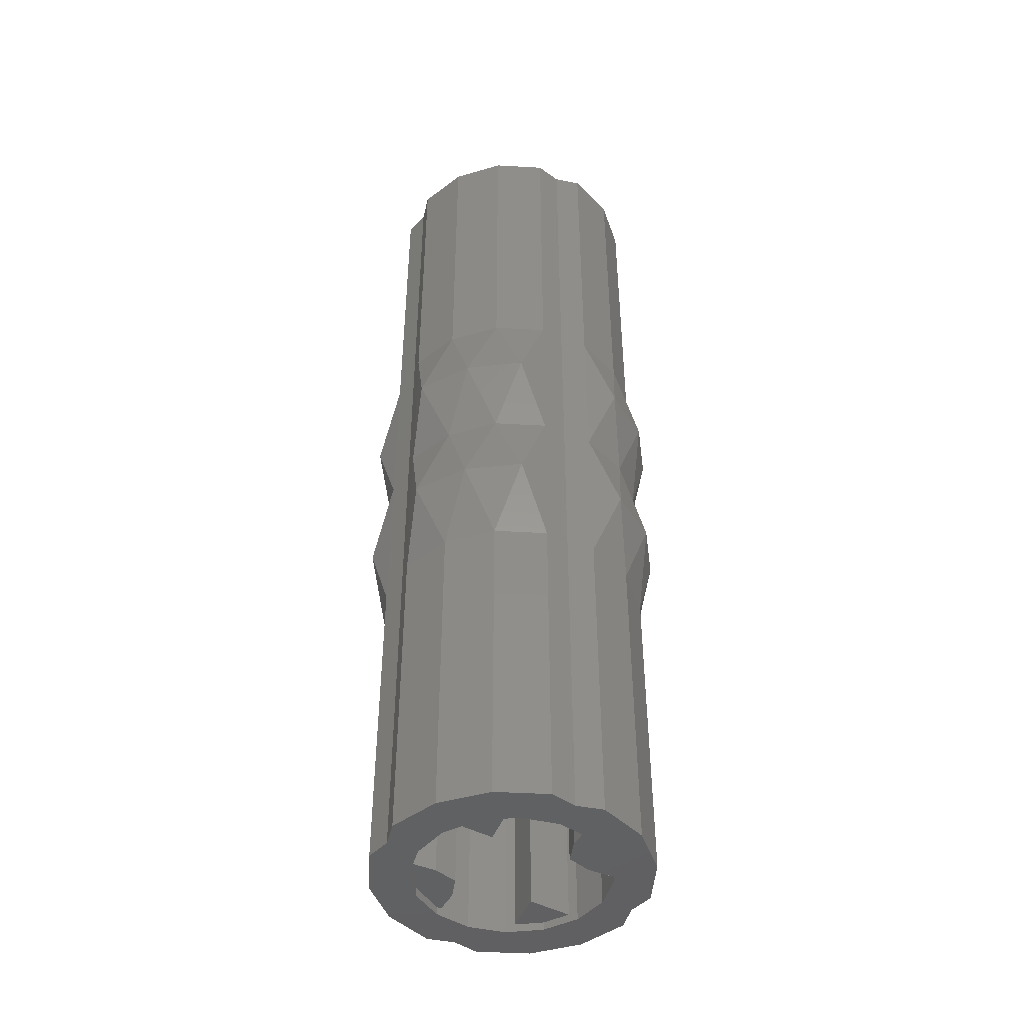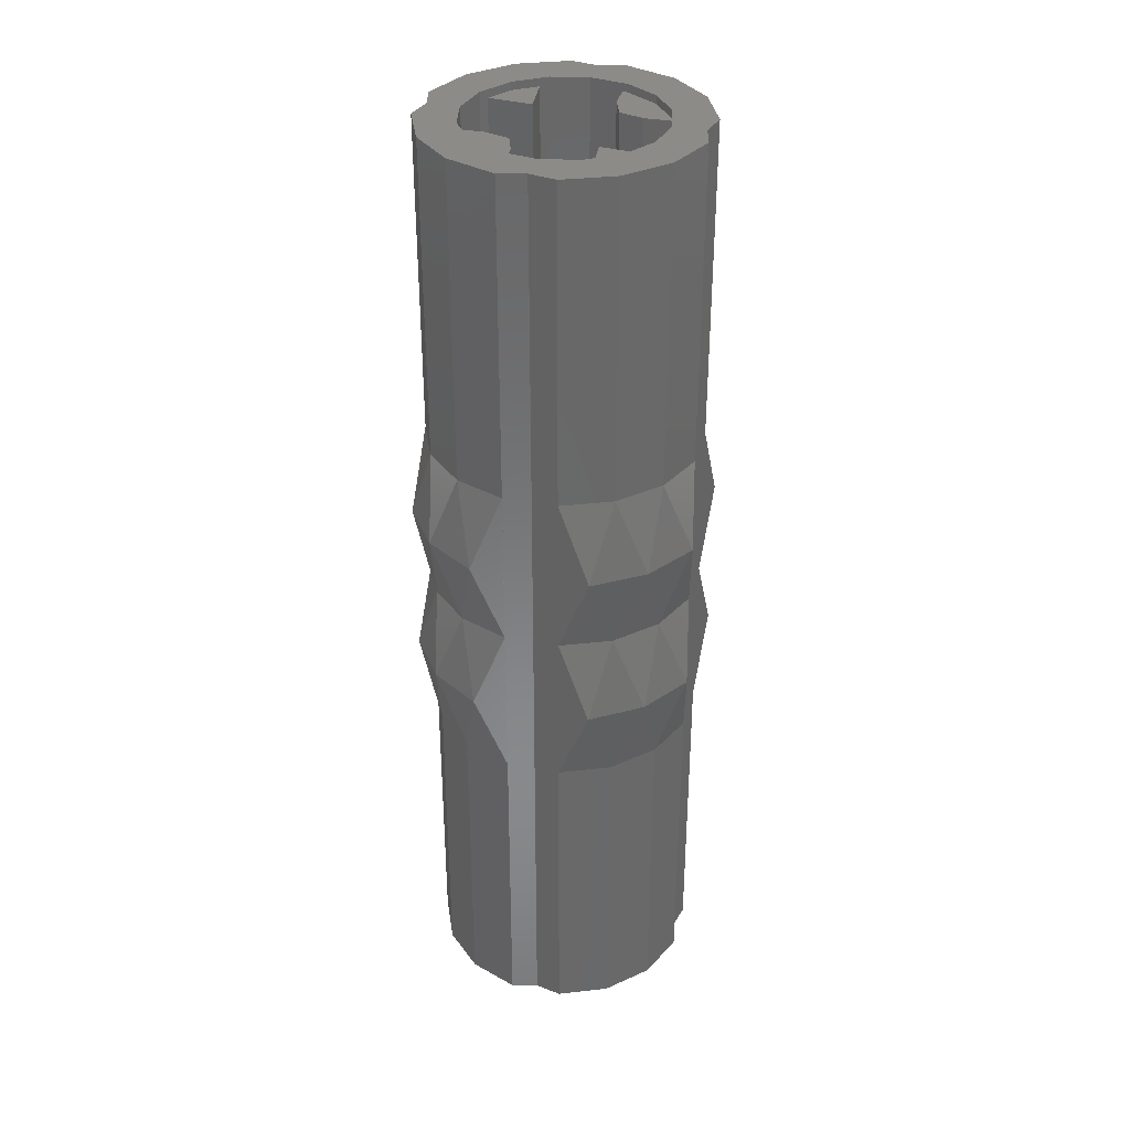
<metadata>
{"format":"stl","ext":"stl","renderer":"f3d","projection":"perspective","resolution":1024,"background":"white","views":[{"elev":-44.7,"azim":63.7,"up":"+Z"},{"elev":34.8,"azim":-166.0,"up":"+Z"}]}
</metadata>
<code>
# stl→obj: 362 verts, 772 faces
v 0 0 0.08
v 0.24 0 0.08
v 0.2217 0.09184 0.08
v 0.1697 0.1697 0.08
v 0.09184 0.2217 0.08
v -0 0.24 0.08
v -0.09184 0.2217 0.08
v -0.1697 0.1697 0.08
v -0.2217 0.09184 0.08
v -0.24 -0 0.08
v -0.2217 -0.09184 0.08
v -0.1697 -0.1697 0.08
v -0.09184 -0.2217 0.08
v 0 -0.24 0.08
v 0.09184 -0.2217 0.08
v 0.1697 -0.1697 0.08
v 0.2217 -0.09184 0.08
v 0.2827 0.1889 0.4
v 0.3335 0.06633 0.4
v 0.3511 0.1454 0.2
v 0.2687 0.2687 0.2
v 0.1889 0.2827 0.4
v 0.1454 0.3511 0.2
v 0.06634 0.3335 0.4
v 0.3335 0.06633 0
v 0.2827 0.1889 0
v 0.1889 0.2827 0
v 0.06634 0.3335 0
v 0.1838 0.1838 1.2
v 0.2402 0.0995 1.2
v 0.3335 0.06633 1.2
v 0.06633 0.3335 1.2
v 0.0995 0.2402 1.2
v -0.1889 0.2827 0.4
v -0.06633 0.3335 0.4
v -0.1454 0.3511 0.2
v -0.2687 0.2687 0.2
v -0.2827 0.1889 0.4
v -0.3511 0.1454 0.2
v -0.3335 0.06634 0.4
v -0.06633 0.3335 0
v -0.1889 0.2827 0
v -0.2827 0.1889 0
v -0.3335 0.06634 0
v -0.1838 0.1838 1.2
v -0.0995 0.2402 1.2
v -0.06633 0.3335 1.2
v -0.3335 0.06633 1.2
v -0.2402 0.0995 1.2
v -0.2827 -0.1889 0.4
v -0.3335 -0.06633 0.4
v -0.3511 -0.1454 0.2
v -0.2687 -0.2687 0.2
v -0.1889 -0.2827 0.4
v -0.1454 -0.3511 0.2
v -0.06634 -0.3335 0.4
v -0.3335 -0.06633 0
v -0.2827 -0.1889 0
v -0.1889 -0.2827 0
v -0.06634 -0.3335 0
v -0.1838 -0.1838 1.2
v -0.2402 -0.0995 1.2
v -0.3335 -0.06633 1.2
v -0.06633 -0.3335 1.2
v -0.0995 -0.2402 1.2
v 0.1889 -0.2827 0.4
v 0.06633 -0.3335 0.4
v 0.1454 -0.3511 0.2
v 0.2687 -0.2687 0.2
v 0.2827 -0.1889 0.4
v 0.3511 -0.1454 0.2
v 0.3335 -0.06634 0.4
v 0.06633 -0.3335 0
v 0.1889 -0.2827 0
v 0.2827 -0.1889 0
v 0.3335 -0.06634 0
v 0.1838 -0.1838 1.2
v 0.0995 -0.2402 1.2
v 0.06633 -0.3335 1.2
v 0.3335 -0.06633 1.2
v 0.2402 -0.0995 1.2
v 0.3511 0.1454 -0.2
v 0.3335 0.06633 -0.4
v 0.2827 0.1889 -0.4
v 0.2687 0.2687 -0.2
v 0.1889 0.2827 -0.4
v 0.1454 0.3511 -0.2
v 0.06634 0.3335 -0.4
v 0.3335 0.06633 -1.2
v 0.2402 0.0995 -1.2
v 0.1838 0.1838 -1.2
v 0.06633 0.3335 -1.2
v 0.0995 0.2402 -1.2
v -0.1454 0.3511 -0.2
v -0.06633 0.3335 -0.4
v -0.1889 0.2827 -0.4
v -0.2687 0.2687 -0.2
v -0.2827 0.1889 -0.4
v -0.3511 0.1454 -0.2
v -0.3335 0.06634 -0.4
v -0.06633 0.3335 -1.2
v -0.0995 0.2402 -1.2
v -0.1838 0.1838 -1.2
v -0.3335 0.06633 -1.2
v -0.2402 0.0995 -1.2
v -0.3511 -0.1454 -0.2
v -0.3335 -0.06633 -0.4
v -0.2827 -0.1889 -0.4
v -0.2687 -0.2687 -0.2
v -0.1889 -0.2827 -0.4
v -0.1454 -0.3511 -0.2
v -0.06634 -0.3335 -0.4
v -0.3335 -0.06633 -1.2
v -0.2402 -0.0995 -1.2
v -0.1838 -0.1838 -1.2
v -0.06633 -0.3335 -1.2
v -0.0995 -0.2402 -1.2
v 0.1454 -0.3511 -0.2
v 0.06633 -0.3335 -0.4
v 0.1889 -0.2827 -0.4
v 0.2687 -0.2687 -0.2
v 0.2827 -0.1889 -0.4
v 0.3511 -0.1454 -0.2
v 0.3335 -0.06634 -0.4
v 0.06633 -0.3335 -1.2
v 0.0995 -0.2402 -1.2
v 0.1838 -0.1838 -1.2
v 0.3335 -0.06633 -1.2
v 0.2402 -0.0995 -1.2
v 0.2827 0.1889 1.2
v 0.1889 0.2827 1.2
v -0.1889 0.2827 1.2
v -0.2827 0.1889 1.2
v -0.2827 -0.1889 1.2
v -0.1889 -0.2827 1.2
v 0.1889 -0.2827 1.2
v 0.2827 -0.1889 1.2
v 0.24 0 -0.08
v 0.2217 -0.09184 -0.08
v 0 0 -0.08
v 0.1697 -0.1697 -0.08
v 0.09184 -0.2217 -0.08
v 0 -0.24 -0.08
v -0.09184 -0.2217 -0.08
v -0.1697 -0.1697 -0.08
v -0.2217 -0.09184 -0.08
v -0.24 -0 -0.08
v -0.2217 0.09184 -0.08
v -0.1697 0.1697 -0.08
v -0.09184 0.2217 -0.08
v -0 0.24 -0.08
v 0.09184 0.2217 -0.08
v 0.1697 0.1697 -0.08
v 0.2217 0.09184 -0.08
v 0.1889 0.2827 -1.2
v 0.2827 0.1889 -1.2
v -0.2827 0.1889 -1.2
v -0.1889 0.2827 -1.2
v -0.1889 -0.2827 -1.2
v -0.2827 -0.1889 -1.2
v 0.2827 -0.1889 -1.2
v 0.1889 -0.2827 -1.2
v 0.08 0.2241 1.18
v 0 0.24 1.18
v 0 0.24 0.08
v 0.08 0.2241 0.08
v 0.08 0.16 0.08
v 0.08 0.16 1.18
v 0.1 0.1 0.08
v 0.1 0.1 1.18
v 0.16 0.08 0.08
v 0.16 0.08 1.18
v 0.2241 0.08 0.08
v 0.2241 0.08 1.18
v 0.24 0 1.18
v -0.08 -0.2241 1.18
v 0 -0.24 1.18
v -0.08 -0.2241 0.08
v -0.08 -0.16 0.08
v -0.08 -0.16 1.18
v -0.1 -0.1 0.08
v -0.1 -0.1 1.18
v -0.16 -0.08 0.08
v -0.16 -0.08 1.18
v -0.2241 -0.08 0.08
v -0.2241 -0.08 1.18
v -0.24 0 0.08
v -0.24 0 1.18
v 0.2217 -0.09184 1.18
v 0.2085 -0.1116 0.08
v 0.2085 -0.1116 1.18
v 0.1116 -0.2085 1.18
v 0.1116 -0.2085 0.08
v 0.09184 -0.2217 1.18
v 0.1 -0.1 1.18
v 0.1 -0.1 0.08
v -0.2217 0.09184 1.18
v -0.2085 0.1116 0.08
v -0.2085 0.1116 1.18
v -0.1116 0.2085 1.18
v -0.1116 0.2085 0.08
v -0.09184 0.2217 1.18
v -0.1 0.1 1.18
v -0.1 0.1 0.08
v -0.1697 0.1697 1.18
v 0.1697 -0.1697 1.18
v -0.2217 -0.09184 1.18
v -0.1697 -0.1697 1.18
v -0.09184 -0.2217 1.18
v 0.2217 0.09184 1.18
v 0.1697 0.1697 1.18
v 0.09184 0.2217 1.18
v 0.24 0 1.2
v 0.2217 0.09184 1.2
v 0.1697 0.1697 1.2
v 0.09184 0.2217 1.2
v -0 0.24 1.2
v -0 0.24 1.18
v -0.09184 0.2217 1.2
v -0.1697 0.1697 1.2
v -0.2217 0.09184 1.2
v -0.24 -0 1.2
v -0.24 -0 1.18
v -0.2217 -0.09184 1.2
v -0.1697 -0.1697 1.2
v -0.09184 -0.2217 1.2
v 0 -0.24 1.2
v 0.09184 -0.2217 1.2
v 0.1697 -0.1697 1.2
v 0.2217 -0.09184 1.2
v -0.24 -0.04 0.4
v -0.24 -0.04 0.08
v 0.24 -0.04 0.08
v 0.24 -0.04 0.4
v 0.24 0.04 0.4
v 0.24 0.04 0.08
v -0.24 0.04 0.08
v -0.24 0.04 0.4
v 0.318 0 1.2
v 0.318 0 0.4
v 0.318 0 0
v 0.06633 0.3335 0.4
v 0 0.318 0.4
v 0 0.318 1.2
v 0.06633 0.3335 0
v 0 0.318 0
v 0.26 0 1.2
v 0 0.26 1.2
v -0.3335 0.06633 0.4
v -0.318 0 0.4
v -0.318 0 1.2
v -0.3335 0.06633 0
v -0.318 0 0
v -0.26 0 1.2
v -0.06633 -0.3335 0.4
v 0 -0.318 0.4
v 0 -0.318 1.2
v -0.06633 -0.3335 0
v 0 -0.318 0
v 0 -0.26 1.2
v 0.3335 -0.06633 0.4
v 0.3335 -0.06633 0
v 0.318 0 -0.4
v 0.318 0 -1.2
v 0 0.318 -1.2
v 0 0.318 -0.4
v 0.06633 0.3335 -0.4
v 0.26 0 -1.2
v 0 0.26 -1.2
v -0.318 0 -1.2
v -0.318 0 -0.4
v -0.3335 0.06633 -0.4
v -0.26 0 -1.2
v 0 -0.318 -1.2
v 0 -0.318 -0.4
v -0.06633 -0.3335 -0.4
v 0 -0.26 -1.2
v 0.3335 -0.06633 -0.4
v -0 0.26 1.2
v -0.26 -0 1.2
v 0 0.24 1.2
v -0.24 0 1.2
v -0.1 0.1 -1.18
v -0.1 0.1 -0.08
v -0.2085 0.1116 -0.08
v -0.2085 0.1116 -1.18
v -0.1116 0.2085 -1.18
v -0.1116 0.2085 -0.08
v 0 0.24 -1.18
v 0 0.24 -0.08
v -0.09184 0.2217 -1.18
v -0.2217 0.09184 -1.18
v -0.24 0 -0.08
v -0.24 0 -1.18
v 0.1 -0.1 -1.18
v 0.1 -0.1 -0.08
v 0.2085 -0.1116 -0.08
v 0.2085 -0.1116 -1.18
v 0.1116 -0.2085 -1.18
v 0.1116 -0.2085 -0.08
v 0 -0.24 -1.18
v 0.09184 -0.2217 -1.18
v 0.2217 -0.09184 -1.18
v 0.24 0 -1.18
v -0.2241 -0.08 -0.08
v -0.2241 -0.08 -1.18
v -0.16 -0.08 -0.08
v -0.16 -0.08 -1.18
v -0.1 -0.1 -0.08
v -0.1 -0.1 -1.18
v -0.08 -0.16 -0.08
v -0.08 -0.16 -1.18
v -0.08 -0.2241 -0.08
v -0.08 -0.2241 -1.18
v 0.2241 0.08 -0.08
v 0.2241 0.08 -1.18
v 0.16 0.08 -1.18
v 0.16 0.08 -0.08
v 0.1 0.1 -0.08
v 0.1 0.1 -1.18
v 0.08 0.16 -0.08
v 0.08 0.16 -1.18
v 0.08 0.2241 -0.08
v 0.08 0.2241 -1.18
v 0.1697 0.1697 -1.18
v 0.09184 0.2217 -1.18
v 0.2217 0.09184 -1.18
v -0.1697 -0.1697 -1.18
v -0.09184 -0.2217 -1.18
v -0.2217 -0.09184 -1.18
v 0.1697 -0.1697 -1.18
v -0.1697 0.1697 -1.18
v 0.24 0 -1.2
v 0.2217 -0.09184 -1.2
v 0.1697 -0.1697 -1.2
v 0.09184 -0.2217 -1.2
v 0 -0.24 -1.2
v -0.09184 -0.2217 -1.2
v -0.1697 -0.1697 -1.2
v -0.2217 -0.09184 -1.2
v -0.24 -0 -1.2
v -0.24 -0 -1.18
v -0.2217 0.09184 -1.2
v -0.1697 0.1697 -1.2
v -0.09184 0.2217 -1.2
v -0 0.24 -1.2
v -0 0.24 -1.18
v 0.09184 0.2217 -1.2
v 0.1697 0.1697 -1.2
v 0.2217 0.09184 -1.2
v 0.24 -0.04 -0.4
v -0.24 -0.04 -0.4
v -0.24 0.04 -0.4
v 0.24 0.04 -0.4
v -0.24 0.04 -0.08
v 0.24 0.04 -0.08
v 0.24 -0.04 -0.08
v -0.24 -0.04 -0.08
v -0.26 -0 -1.2
v -0 0.26 -1.2
v 0 0.24 -1.2
v -0.24 0 -1.2
f 1 2 3
f 1 3 4
f 1 4 5
f 1 5 6
f 1 6 7
f 1 7 8
f 1 8 9
f 1 9 10
f 1 10 11
f 1 11 12
f 1 12 13
f 1 13 14
f 1 14 15
f 1 15 16
f 1 16 17
f 1 17 2
f 18 19 20
f 21 18 20
f 22 18 21
f 23 22 21
f 24 22 23
f 20 25 26
f 20 26 21
f 21 26 27
f 21 27 23
f 23 27 28
f 28 24 23
f 25 20 19
f 29 30 31
f 32 29 31
f 33 29 32
f 34 35 36
f 37 34 36
f 38 34 37
f 39 38 37
f 40 38 39
f 36 41 42
f 36 42 37
f 37 42 43
f 37 43 39
f 39 43 44
f 44 40 39
f 41 36 35
f 45 46 47
f 48 45 47
f 49 45 48
f 50 51 52
f 53 50 52
f 54 50 53
f 55 54 53
f 56 54 55
f 52 57 58
f 52 58 53
f 53 58 59
f 53 59 55
f 55 59 60
f 60 56 55
f 57 52 51
f 61 62 63
f 64 61 63
f 65 61 64
f 66 67 68
f 69 66 68
f 70 66 69
f 71 70 69
f 72 70 71
f 68 73 74
f 68 74 69
f 69 74 75
f 69 75 71
f 71 75 76
f 76 72 71
f 73 68 67
f 77 78 79
f 80 77 79
f 81 77 80
f 82 83 84
f 82 84 85
f 85 84 86
f 85 86 87
f 87 86 88
f 26 25 82
f 85 26 82
f 27 26 85
f 87 27 85
f 28 27 87
f 87 88 28
f 83 82 25
f 89 90 91
f 89 91 92
f 92 91 93
f 94 95 96
f 94 96 97
f 97 96 98
f 97 98 99
f 99 98 100
f 42 41 94
f 97 42 94
f 43 42 97
f 99 43 97
f 44 43 99
f 99 100 44
f 95 94 41
f 101 102 103
f 101 103 104
f 104 103 105
f 106 107 108
f 106 108 109
f 109 108 110
f 109 110 111
f 111 110 112
f 58 57 106
f 109 58 106
f 59 58 109
f 111 59 109
f 60 59 111
f 111 112 60
f 107 106 57
f 113 114 115
f 113 115 116
f 116 115 117
f 118 119 120
f 118 120 121
f 121 120 122
f 121 122 123
f 123 122 124
f 74 73 118
f 121 74 118
f 75 74 121
f 123 75 121
f 76 75 123
f 123 124 76
f 119 118 73
f 125 126 127
f 125 127 128
f 128 127 129
f 31 130 131
f 31 131 32
f 47 132 133
f 47 133 48
f 63 134 135
f 63 135 64
f 79 136 137
f 79 137 80
f 138 139 140
f 139 141 140
f 141 142 140
f 142 143 140
f 143 144 140
f 144 145 140
f 145 146 140
f 146 147 140
f 147 148 140
f 148 149 140
f 149 150 140
f 150 151 140
f 151 152 140
f 152 153 140
f 153 154 140
f 154 138 140
f 92 155 89
f 155 156 89
f 104 157 101
f 157 158 101
f 116 159 113
f 159 160 113
f 128 161 125
f 161 162 125
f 163 164 165
f 163 165 166
f 163 166 167
f 163 167 168
f 168 167 169
f 168 169 170
f 170 169 171
f 170 171 172
f 171 173 174
f 171 174 172
f 174 173 2
f 174 2 175
f 176 177 14
f 176 14 178
f 176 178 179
f 176 179 180
f 180 179 181
f 180 181 182
f 182 181 183
f 182 183 184
f 184 183 185
f 184 185 186
f 186 185 187
f 186 187 188
f 175 2 17
f 175 17 189
f 189 17 190
f 189 190 191
f 192 193 15
f 192 15 194
f 194 15 14
f 194 14 177
f 195 196 193
f 195 193 192
f 191 190 196
f 191 196 195
f 188 187 9
f 188 9 197
f 197 9 198
f 197 198 199
f 200 201 7
f 200 7 202
f 202 7 165
f 202 165 164
f 203 204 201
f 203 201 200
f 199 198 204
f 199 204 203
f 203 200 205
f 203 205 199
f 195 192 206
f 195 206 191
f 186 207 208
f 186 208 184
f 184 208 180
f 184 180 182
f 209 176 180
f 209 180 208
f 174 210 211
f 174 211 172
f 172 211 168
f 172 168 170
f 212 163 168
f 212 168 211
f 175 213 214
f 175 214 210
f 210 214 215
f 210 215 211
f 211 215 216
f 211 216 212
f 212 216 217
f 212 217 218
f 218 217 219
f 218 219 202
f 202 219 220
f 202 220 205
f 205 220 221
f 205 221 197
f 197 221 222
f 197 222 223
f 223 222 224
f 223 224 207
f 207 224 225
f 207 225 208
f 208 225 226
f 208 226 209
f 209 226 227
f 209 227 177
f 177 227 228
f 177 228 194
f 194 228 229
f 194 229 206
f 206 229 230
f 206 230 189
f 189 230 213
f 189 213 175
f 231 232 233
f 231 233 234
f 235 236 237
f 235 237 238
f 235 238 231
f 235 231 234
f 31 239 240
f 31 240 19
f 19 240 241
f 19 241 25
f 242 243 244
f 242 244 32
f 245 246 243
f 245 243 242
f 30 247 239
f 30 239 31
f 244 248 33
f 244 33 32
f 47 244 243
f 47 243 35
f 35 243 246
f 35 246 41
f 249 250 251
f 249 251 48
f 252 253 250
f 252 250 249
f 46 248 244
f 46 244 47
f 251 254 49
f 251 49 48
f 63 251 250
f 63 250 51
f 51 250 253
f 51 253 57
f 255 256 257
f 255 257 64
f 258 259 256
f 258 256 255
f 62 254 251
f 62 251 63
f 257 260 65
f 257 65 64
f 79 257 256
f 79 256 67
f 67 256 259
f 67 259 73
f 261 240 239
f 261 239 80
f 262 241 240
f 262 240 261
f 78 260 257
f 78 257 79
f 239 247 81
f 239 81 80
f 83 263 264
f 83 264 89
f 25 241 263
f 25 263 83
f 92 265 266
f 92 266 267
f 267 266 246
f 267 246 245
f 89 264 268
f 89 268 90
f 92 93 269
f 92 269 265
f 95 266 265
f 95 265 101
f 41 246 266
f 41 266 95
f 104 270 271
f 104 271 272
f 272 271 253
f 272 253 252
f 101 265 269
f 101 269 102
f 104 105 273
f 104 273 270
f 107 271 270
f 107 270 113
f 57 253 271
f 57 271 107
f 116 274 275
f 116 275 276
f 276 275 259
f 276 259 258
f 113 270 273
f 113 273 114
f 116 117 277
f 116 277 274
f 119 275 274
f 119 274 125
f 73 259 275
f 73 275 119
f 128 264 263
f 128 263 278
f 278 263 241
f 278 241 262
f 125 274 277
f 125 277 126
f 128 129 268
f 128 268 264
f 242 32 131
f 242 131 22
f 22 131 130
f 22 130 18
f 18 130 31
f 18 31 19
f 213 247 30
f 213 30 214
f 214 30 29
f 214 29 215
f 215 29 33
f 215 33 216
f 216 33 279
f 216 279 217
f 217 279 46
f 217 46 219
f 219 46 45
f 219 45 220
f 220 45 49
f 220 49 221
f 221 49 280
f 221 280 222
f 222 280 62
f 222 62 224
f 224 62 61
f 224 61 225
f 225 61 65
f 225 65 226
f 226 65 260
f 226 260 227
f 227 260 78
f 227 78 228
f 228 78 77
f 228 77 229
f 229 77 81
f 229 81 230
f 230 81 247
f 230 247 213
f 249 48 133
f 249 133 38
f 38 133 132
f 38 132 34
f 34 132 47
f 34 47 35
f 281 248 46
f 281 46 219
f 219 46 45
f 219 45 220
f 220 45 49
f 220 49 221
f 221 49 280
f 221 280 222
f 222 280 62
f 222 62 224
f 224 62 61
f 224 61 225
f 225 61 65
f 225 65 226
f 226 65 260
f 226 260 227
f 227 260 78
f 227 78 228
f 228 78 77
f 228 77 229
f 229 77 81
f 229 81 230
f 230 81 247
f 230 247 213
f 213 247 30
f 213 30 214
f 214 30 29
f 214 29 215
f 215 29 33
f 215 33 216
f 216 33 279
f 216 279 217
f 255 64 135
f 255 135 54
f 54 135 134
f 54 134 50
f 50 134 63
f 50 63 51
f 282 254 62
f 282 62 224
f 224 62 61
f 224 61 225
f 225 61 65
f 225 65 226
f 226 65 260
f 226 260 227
f 227 260 78
f 227 78 228
f 228 78 77
f 228 77 229
f 229 77 81
f 229 81 230
f 230 81 247
f 230 247 213
f 213 247 30
f 213 30 214
f 214 30 29
f 214 29 215
f 215 29 33
f 215 33 216
f 216 33 279
f 216 279 217
f 217 279 46
f 217 46 219
f 219 46 45
f 219 45 220
f 220 45 49
f 220 49 221
f 221 49 280
f 221 280 222
f 261 80 137
f 261 137 70
f 70 137 136
f 70 136 66
f 66 136 79
f 66 79 67
f 227 260 78
f 227 78 228
f 228 78 77
f 228 77 229
f 229 77 81
f 229 81 230
f 230 81 247
f 230 247 213
f 213 247 30
f 213 30 214
f 214 30 29
f 214 29 215
f 215 29 33
f 215 33 216
f 216 33 279
f 216 279 217
f 217 279 46
f 217 46 219
f 219 46 45
f 219 45 220
f 220 45 49
f 220 49 221
f 221 49 280
f 221 280 222
f 222 280 62
f 222 62 224
f 224 62 61
f 224 61 225
f 225 61 65
f 225 65 226
f 226 65 260
f 226 260 227
f 283 284 285
f 283 285 286
f 287 288 284
f 287 284 283
f 289 290 150
f 289 150 291
f 291 150 288
f 291 288 287
f 286 285 148
f 286 148 292
f 292 148 293
f 292 293 294
f 295 296 297
f 295 297 298
f 299 300 296
f 299 296 295
f 301 143 142
f 301 142 302
f 302 142 300
f 302 300 299
f 298 297 139
f 298 139 303
f 303 139 138
f 303 138 304
f 294 293 305
f 294 305 306
f 306 305 307
f 306 307 308
f 308 307 309
f 308 309 310
f 310 309 311
f 310 311 312
f 312 311 313
f 312 313 314
f 313 143 301
f 313 301 314
f 304 138 315
f 304 315 316
f 317 316 315
f 317 315 318
f 317 318 319
f 317 319 320
f 320 319 321
f 320 321 322
f 322 321 323
f 322 323 324
f 323 290 289
f 323 289 324
f 325 322 324
f 325 324 326
f 320 322 325
f 320 325 317
f 317 325 327
f 317 327 316
f 328 312 314
f 328 314 329
f 310 312 328
f 310 328 308
f 308 328 330
f 308 330 306
f 298 331 299
f 298 299 295
f 286 332 287
f 286 287 283
f 304 333 334
f 304 334 303
f 303 334 335
f 303 335 331
f 331 335 336
f 331 336 302
f 302 336 337
f 302 337 301
f 301 337 338
f 301 338 329
f 329 338 339
f 329 339 328
f 328 339 340
f 328 340 330
f 330 340 341
f 330 341 342
f 342 341 343
f 342 343 292
f 292 343 344
f 292 344 332
f 332 344 345
f 332 345 291
f 291 345 346
f 291 346 347
f 347 346 348
f 347 348 326
f 326 348 349
f 326 349 325
f 325 349 350
f 325 350 327
f 327 350 333
f 327 333 304
f 351 352 353
f 351 353 354
f 353 355 356
f 353 356 354
f 351 357 358
f 351 358 352
f 83 89 156
f 83 156 84
f 84 156 155
f 84 155 86
f 86 155 92
f 86 92 267
f 333 268 129
f 333 129 334
f 334 129 127
f 334 127 335
f 335 127 126
f 335 126 336
f 336 126 277
f 336 277 337
f 337 277 117
f 337 117 338
f 338 117 115
f 338 115 339
f 339 115 114
f 339 114 340
f 340 114 359
f 340 359 341
f 341 359 105
f 341 105 343
f 343 105 103
f 343 103 344
f 344 103 102
f 344 102 345
f 345 102 360
f 345 360 346
f 346 360 93
f 346 93 348
f 348 93 91
f 348 91 349
f 349 91 90
f 349 90 350
f 350 90 268
f 350 268 333
f 95 101 158
f 95 158 96
f 96 158 157
f 96 157 98
f 98 157 104
f 98 104 272
f 346 360 93
f 346 93 348
f 348 93 91
f 348 91 349
f 349 91 90
f 349 90 350
f 350 90 268
f 350 268 333
f 333 268 129
f 333 129 334
f 334 129 127
f 334 127 335
f 335 127 126
f 335 126 336
f 336 126 277
f 336 277 337
f 337 277 117
f 337 117 338
f 338 117 115
f 338 115 339
f 339 115 114
f 339 114 340
f 340 114 359
f 340 359 341
f 341 359 105
f 341 105 343
f 343 105 103
f 343 103 344
f 344 103 102
f 344 102 345
f 345 102 269
f 345 269 361
f 107 113 160
f 107 160 108
f 108 160 159
f 108 159 110
f 110 159 116
f 110 116 276
f 341 359 105
f 341 105 343
f 343 105 103
f 343 103 344
f 344 103 102
f 344 102 345
f 345 102 360
f 345 360 346
f 346 360 93
f 346 93 348
f 348 93 91
f 348 91 349
f 349 91 90
f 349 90 350
f 350 90 268
f 350 268 333
f 333 268 129
f 333 129 334
f 334 129 127
f 334 127 335
f 335 127 126
f 335 126 336
f 336 126 277
f 336 277 337
f 337 277 117
f 337 117 338
f 338 117 115
f 338 115 339
f 339 115 114
f 339 114 340
f 340 114 273
f 340 273 362
f 119 125 162
f 119 162 120
f 120 162 161
f 120 161 122
f 122 161 128
f 122 128 278
f 337 277 117
f 337 117 338
f 338 117 115
f 338 115 339
f 339 115 114
f 339 114 340
f 340 114 359
f 340 359 341
f 341 359 105
f 341 105 343
f 343 105 103
f 343 103 344
f 344 103 102
f 344 102 345
f 345 102 360
f 345 360 346
f 346 360 93
f 346 93 348
f 348 93 91
f 348 91 349
f 349 91 90
f 349 90 350
f 350 90 268
f 350 268 333
f 333 268 129
f 333 129 334
f 334 129 127
f 334 127 335
f 335 127 126
f 335 126 336
f 336 126 277
f 336 277 337

</code>
